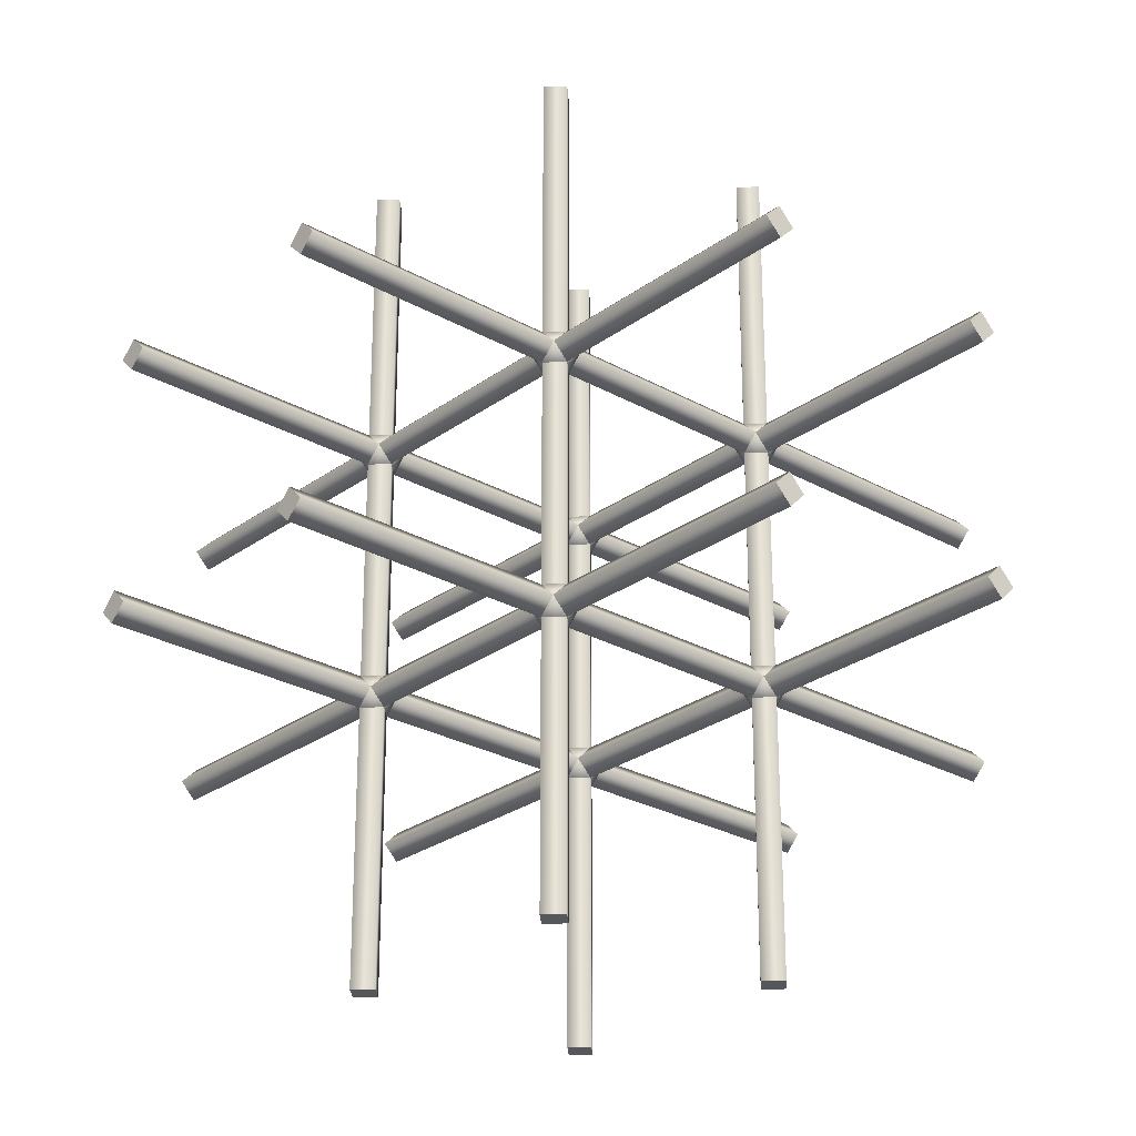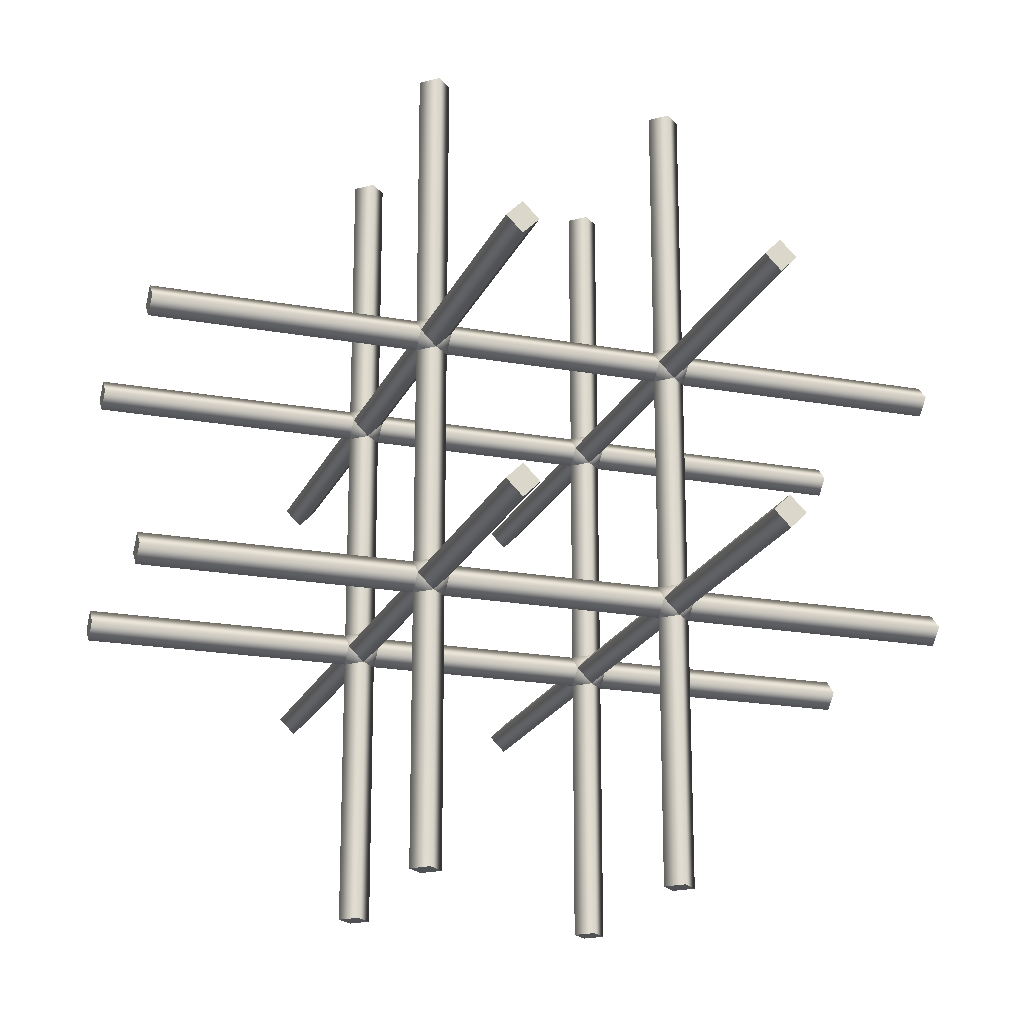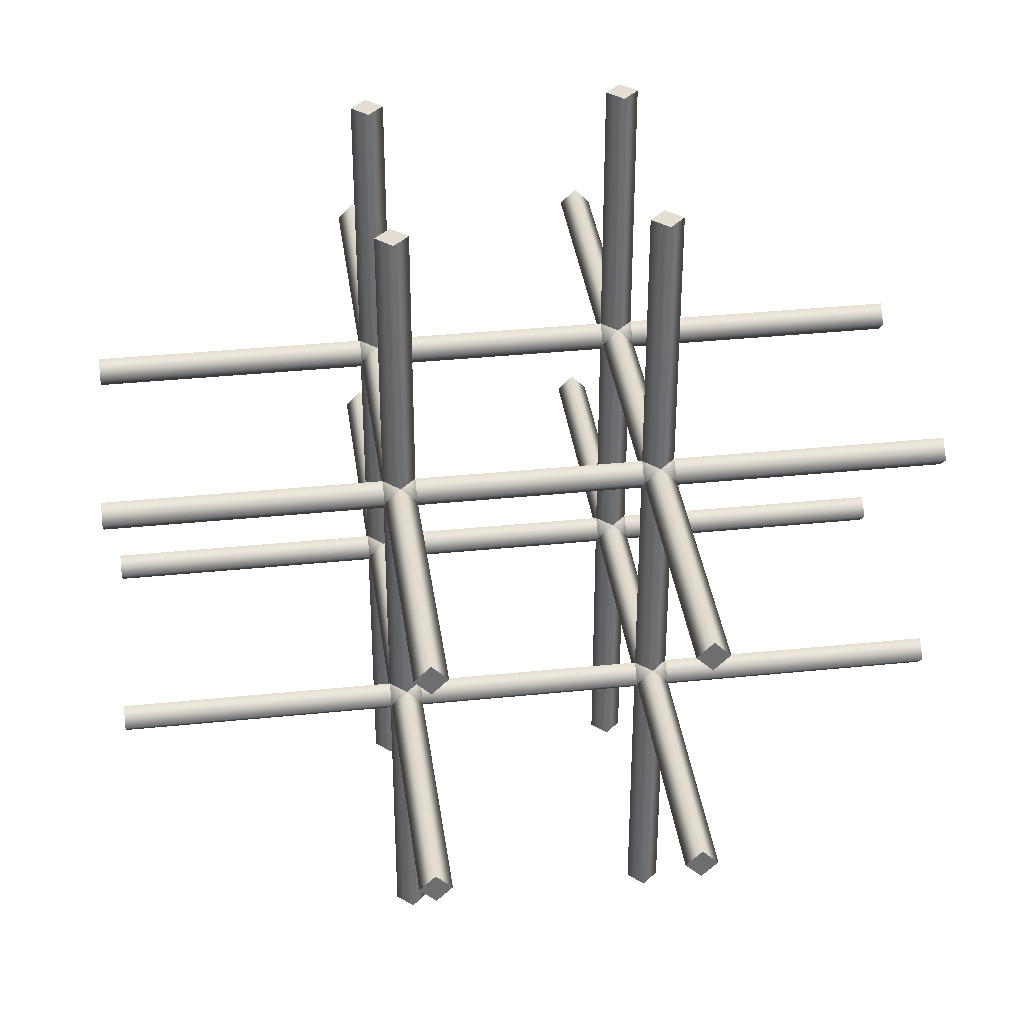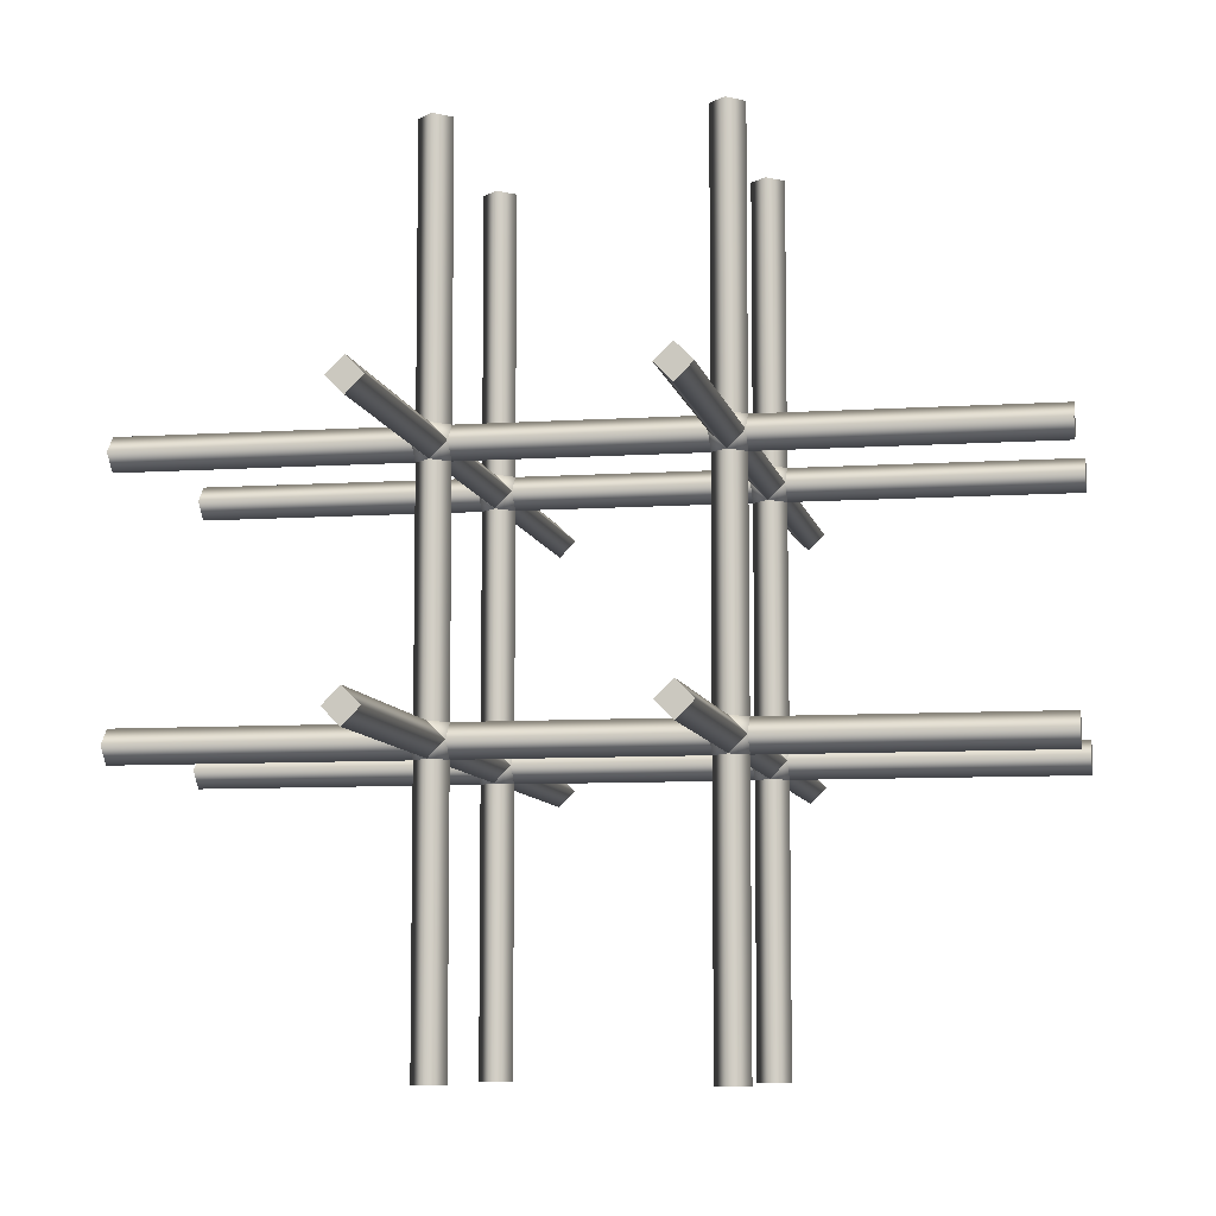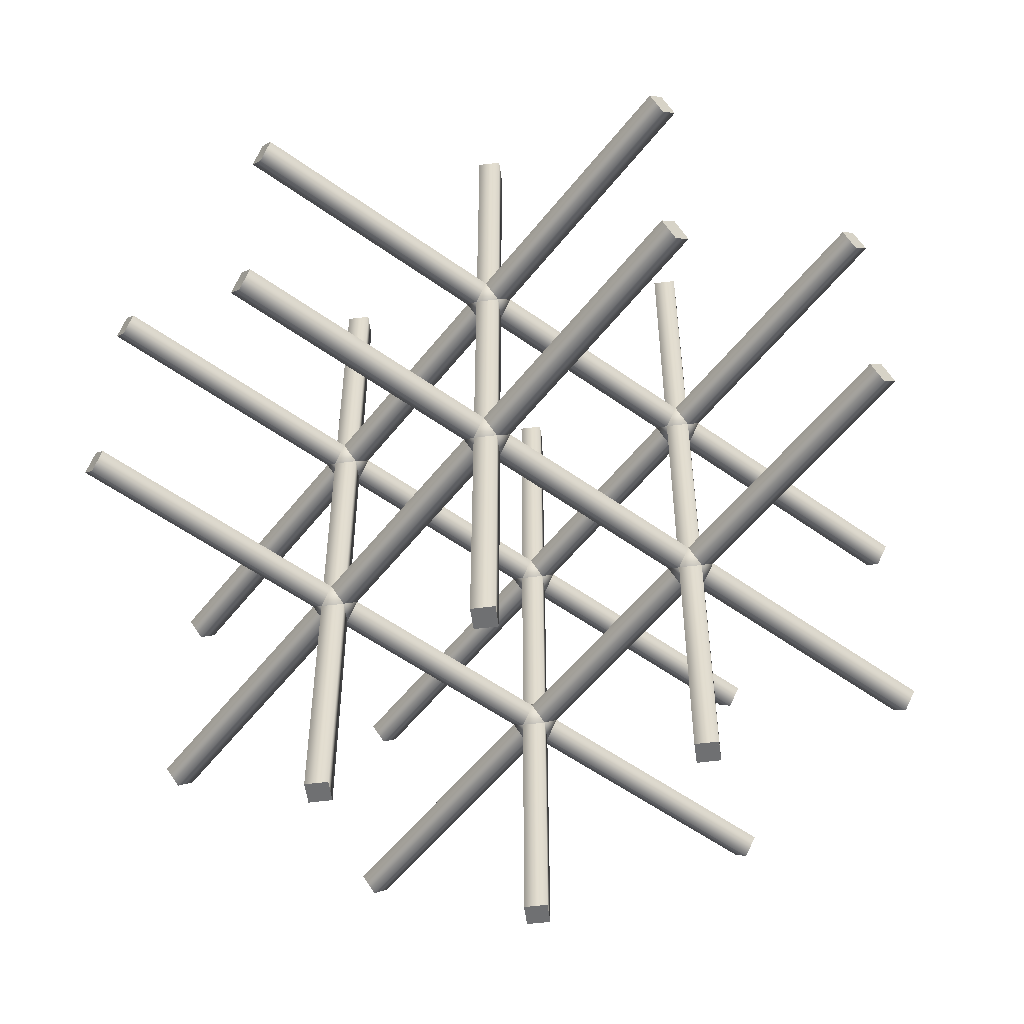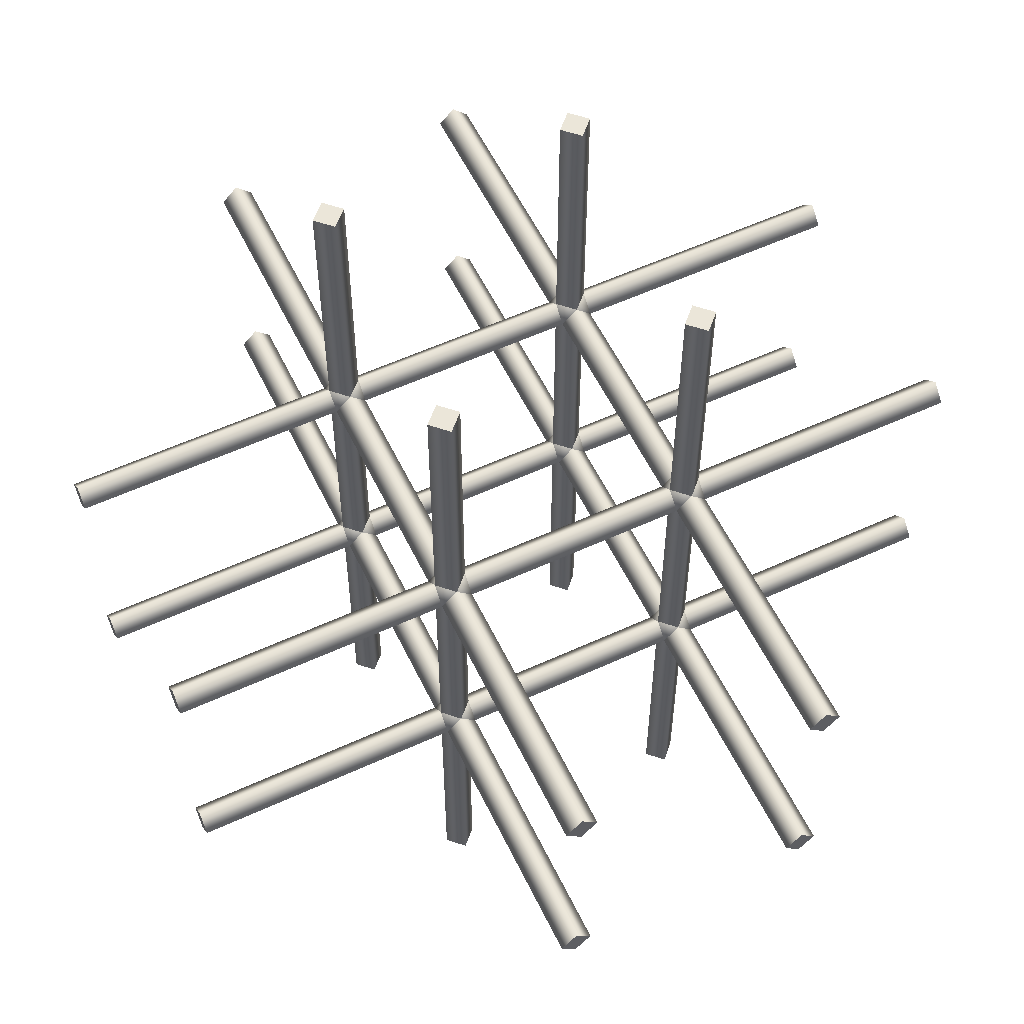
<metadata>
{"format":"obj","ext":"obj","renderer":"f3d","projection":"perspective","resolution":1024,"background":"white","views":[{"elev":-26.7,"azim":138.6,"up":"+Y"},{"elev":-20.0,"azim":71.6,"up":"+Z"},{"elev":36.2,"azim":-7.6,"up":"+Z"},{"elev":-7.9,"azim":-169.4,"up":"+Z"},{"elev":-54.8,"azim":-127.3,"up":"+Z"},{"elev":57.1,"azim":-115.6,"up":"+Y"}]}
</metadata>
<code>
v  3 -4 -4
v  4 -4 -3
v  4 -3 -4
v  4 -4 -5
v  4 -5 -4
v  5 -4 -4
v  3 -4 4
v  4 -4 5
v  4 -3 4
v  4 -4 3
v  4 -5 4
v  5 -4 4
v  -5 -4 -4
v  -4 -4 -3
v  -4 -3 -4
v  -4 -4 -5
v  -4 -5 -4
v  -3 -4 -4
v  -5 -4 4
v  -4 -4 5
v  -4 -3 4
v  -4 -4 3
v  -4 -5 4
v  -3 -4 4
v  4 -4 -3.5
v  13 -4 -3.5
v  13 -3.5 -4
v  4 -3.5 -4
v  4 -4.5 -4
v  13 -4.5 -4
v  4 -4 -4.5
v  13 -4 -4.5
v  4 -3.5 -13
v  4.5 -4 -4
v  4.5 -4 -13
v  3.5 -4 -13
v  3.5 -4 -4
v  4 -4.5 -13
v  4 -4 4.5
v  13 -4 4.5
v  13 -3.5 4
v  4 -3.5 4
v  4 -4.5 4
v  13 -4.5 4
v  4 -4 3.5
v  13 -4 3.5
v  4.5 -4 4
v  3.5 -4 4
v  4 -3.5 13
v  4.5 -4 13
v  3.5 -4 13
v  4 -4.5 13
v  -4 -4 -3.5
v  -4 -3.5 -4
v  -4 -4.5 -4
v  -4 -4 -4.5
v  -4 -3.5 -13
v  -3.5 -4 -4
v  -3.5 -4 -13
v  -4.5 -4 -13
v  -4.5 -4 -4
v  -4 -4.5 -13
v  -4 -4 4.5
v  -4 -3.5 4
v  -4 -4.5 4
v  -4 -4 3.5
v  -3.5 -4 4
v  -4.5 -4 4
v  -4 -3.5 13
v  -3.5 -4 13
v  -4.5 -4 13
v  -4 -4.5 13
v  -13 -4 -3.5
v  -13 -3.5 -4
v  -13 -4.5 -4
v  -13 -4 -4.5
v  -13 -4 4.5
v  -13 -3.5 4
v  -13 -4.5 4
v  -13 -4 3.5
v  3 4 -4
v  4 4 -3
v  4 5 -4
v  4 4 -5
v  4 3 -4
v  5 4 -4
v  3 4 4
v  4 4 5
v  4 5 4
v  4 4 3
v  4 3 4
v  5 4 4
v  -5 4 -4
v  -4 4 -3
v  -4 5 -4
v  -4 4 -5
v  -4 3 -4
v  -3 4 -4
v  -5 4 4
v  -4 4 5
v  -4 5 4
v  -4 4 3
v  -4 3 4
v  -3 4 4
v  4 4 -3.5
v  13 4 -3.5
v  13 4.5 -4
v  4 4.5 -4
v  4 3.5 -4
v  13 3.5 -4
v  4 4 -4.5
v  13 4 -4.5
v  4 4.5 -13
v  4.5 4 -4
v  4.5 4 -13
v  3.5 4 -13
v  3.5 4 -4
v  4 3.5 -13
v  4 4 4.5
v  13 4 4.5
v  13 4.5 4
v  4 4.5 4
v  4 3.5 4
v  13 3.5 4
v  4 4 3.5
v  13 4 3.5
v  4.5 4 4
v  3.5 4 4
v  4 4.5 13
v  4.5 4 13
v  3.5 4 13
v  4 3.5 13
v  -4 4 -3.5
v  -4 4.5 -4
v  -4 3.5 -4
v  -4 4 -4.5
v  -4 4.5 -13
v  -3.5 4 -4
v  -3.5 4 -13
v  -4.5 4 -13
v  -4.5 4 -4
v  -4 3.5 -13
v  -4 4 4.5
v  -4 4.5 4
v  -4 3.5 4
v  -4 4 3.5
v  -3.5 4 4
v  -4.5 4 4
v  -4 4.5 13
v  -3.5 4 13
v  -4.5 4 13
v  -4 3.5 13
v  -13 4 -3.5
v  -13 4.5 -4
v  -13 3.5 -4
v  -13 4 -4.5
v  -13 4 4.5
v  -13 4.5 4
v  -13 3.5 4
v  -13 4 3.5
v  4 -13 -3.5
v  3.5 -13 -4
v  4.5 -13 -4
v  4 -13 -4.5
v  4 -13 4.5
v  3.5 -13 4
v  4.5 -13 4
v  4 -13 3.5
v  4 13 -3.5
v  3.5 13 -4
v  4.5 13 -4
v  4 13 -4.5
v  4 13 4.5
v  3.5 13 4
v  4.5 13 4
v  4 13 3.5
v  -4 -13 -3.5
v  -4.5 -13 -4
v  -3.5 -13 -4
v  -4 -13 -4.5
v  -4 -13 4.5
v  -4.5 -13 4
v  -3.5 -13 4
v  -4 -13 3.5
v  -4 13 -3.5
v  -4.5 13 -4
v  -3.5 13 -4
v  -4 13 -4.5
v  -4 13 4.5
v  -4.5 13 4
v  -3.5 13 4
v  -4 13 3.5
g Box348
f 1 2 3
f 1 3 4
f 1 4 5
f 1 5 2
f 6 3 2
f 6 4 3
f 6 5 4
f 6 2 5
f 7 8 9
f 7 9 10
f 7 10 11
f 7 11 8
f 12 9 8
f 12 10 9
f 12 11 10
f 12 8 11
f 13 14 15
f 13 15 16
f 13 16 17
f 13 17 14
f 18 15 14
f 18 16 15
f 18 17 16
f 18 14 17
f 19 20 21
f 19 21 22
f 19 22 23
f 19 23 20
f 24 21 20
f 24 22 21
f 24 23 22
f 24 20 23
f 25 26 27 28
f 29 30 26 25
f 31 32 30 29
f 28 27 32 31
f 33 28 34 35
f 36 37 28 33
f 38 29 37 36
f 35 34 29 38
f 39 40 41 42
f 43 44 40 39
f 45 46 44 43
f 42 41 46 45
f 28 42 47 34
f 37 48 42 28
f 29 43 48 37
f 34 47 43 29
f 42 49 50 47
f 48 51 49 42
f 43 52 51 48
f 47 50 52 43
f 53 25 28 54
f 55 29 25 53
f 56 31 29 55
f 54 28 31 56
f 57 54 58 59
f 60 61 54 57
f 62 55 61 60
f 59 58 55 62
f 63 39 42 64
f 65 43 39 63
f 66 45 43 65
f 64 42 45 66
f 54 64 67 58
f 61 68 64 54
f 55 65 68 61
f 58 67 65 55
f 64 69 70 67
f 68 71 69 64
f 65 72 71 68
f 67 70 72 65
f 73 53 54 74
f 75 55 53 73
f 76 56 55 75
f 74 54 56 76
f 77 63 64 78
f 79 65 63 77
f 80 66 65 79
f 78 64 66 80
f 81 82 83
f 81 83 84
f 81 84 85
f 81 85 82
f 86 83 82
f 86 84 83
f 86 85 84
f 86 82 85
f 87 88 89
f 87 89 90
f 87 90 91
f 87 91 88
f 92 89 88
f 92 90 89
f 92 91 90
f 92 88 91
f 93 94 95
f 93 95 96
f 93 96 97
f 93 97 94
f 98 95 94
f 98 96 95
f 98 97 96
f 98 94 97
f 99 100 101
f 99 101 102
f 99 102 103
f 99 103 100
f 104 101 100
f 104 102 101
f 104 103 102
f 104 100 103
f 105 106 107 108
f 109 110 106 105
f 111 112 110 109
f 108 107 112 111
f 113 108 114 115
f 116 117 108 113
f 118 109 117 116
f 115 114 109 118
f 119 120 121 122
f 123 124 120 119
f 125 126 124 123
f 122 121 126 125
f 108 122 127 114
f 117 128 122 108
f 109 123 128 117
f 114 127 123 109
f 122 129 130 127
f 128 131 129 122
f 123 132 131 128
f 127 130 132 123
f 133 105 108 134
f 135 109 105 133
f 136 111 109 135
f 134 108 111 136
f 137 134 138 139
f 140 141 134 137
f 142 135 141 140
f 139 138 135 142
f 143 119 122 144
f 145 123 119 143
f 146 125 123 145
f 144 122 125 146
f 134 144 147 138
f 141 148 144 134
f 135 145 148 141
f 138 147 145 135
f 144 149 150 147
f 148 151 149 144
f 145 152 151 148
f 147 150 152 145
f 153 133 134 154
f 155 135 133 153
f 156 136 135 155
f 154 134 136 156
f 157 143 144 158
f 159 145 143 157
f 160 146 145 159
f 158 144 146 160
f 161 25 37 162
f 163 34 25 161
f 164 31 34 163
f 162 37 31 164
f 165 39 48 166
f 167 47 39 165
f 168 45 47 167
f 166 48 45 168
f 25 105 117 37
f 34 114 105 25
f 31 111 114 34
f 37 117 111 31
f 39 119 128 48
f 47 127 119 39
f 45 125 127 47
f 48 128 125 45
f 105 169 170 117
f 114 171 169 105
f 111 172 171 114
f 117 170 172 111
f 119 173 174 128
f 127 175 173 119
f 125 176 175 127
f 128 174 176 125
f 177 53 61 178
f 179 58 53 177
f 180 56 58 179
f 178 61 56 180
f 181 63 68 182
f 183 67 63 181
f 184 66 67 183
f 182 68 66 184
f 53 133 141 61
f 58 138 133 53
f 56 136 138 58
f 61 141 136 56
f 63 143 148 68
f 67 147 143 63
f 66 146 147 67
f 68 148 146 66
f 133 185 186 141
f 138 187 185 133
f 136 188 187 138
f 141 186 188 136
f 143 189 190 148
f 147 191 189 143
f 146 192 191 147
f 148 190 192 146
f 30 32 27 26
f 38 36 33 35
f 44 46 41 40
f 51 52 50 49
f 62 60 57 59
f 71 72 70 69
f 76 75 73 74
f 80 79 77 78
f 110 112 107 106
f 118 116 113 115
f 124 126 121 120
f 131 132 130 129
f 142 140 137 139
f 151 152 150 149
f 156 155 153 154
f 160 159 157 158
f 164 163 161 162
f 168 167 165 166
f 171 172 170 169
f 175 176 174 173
f 180 179 177 178
f 184 183 181 182
f 187 188 186 185
f 191 192 190 189

</code>
